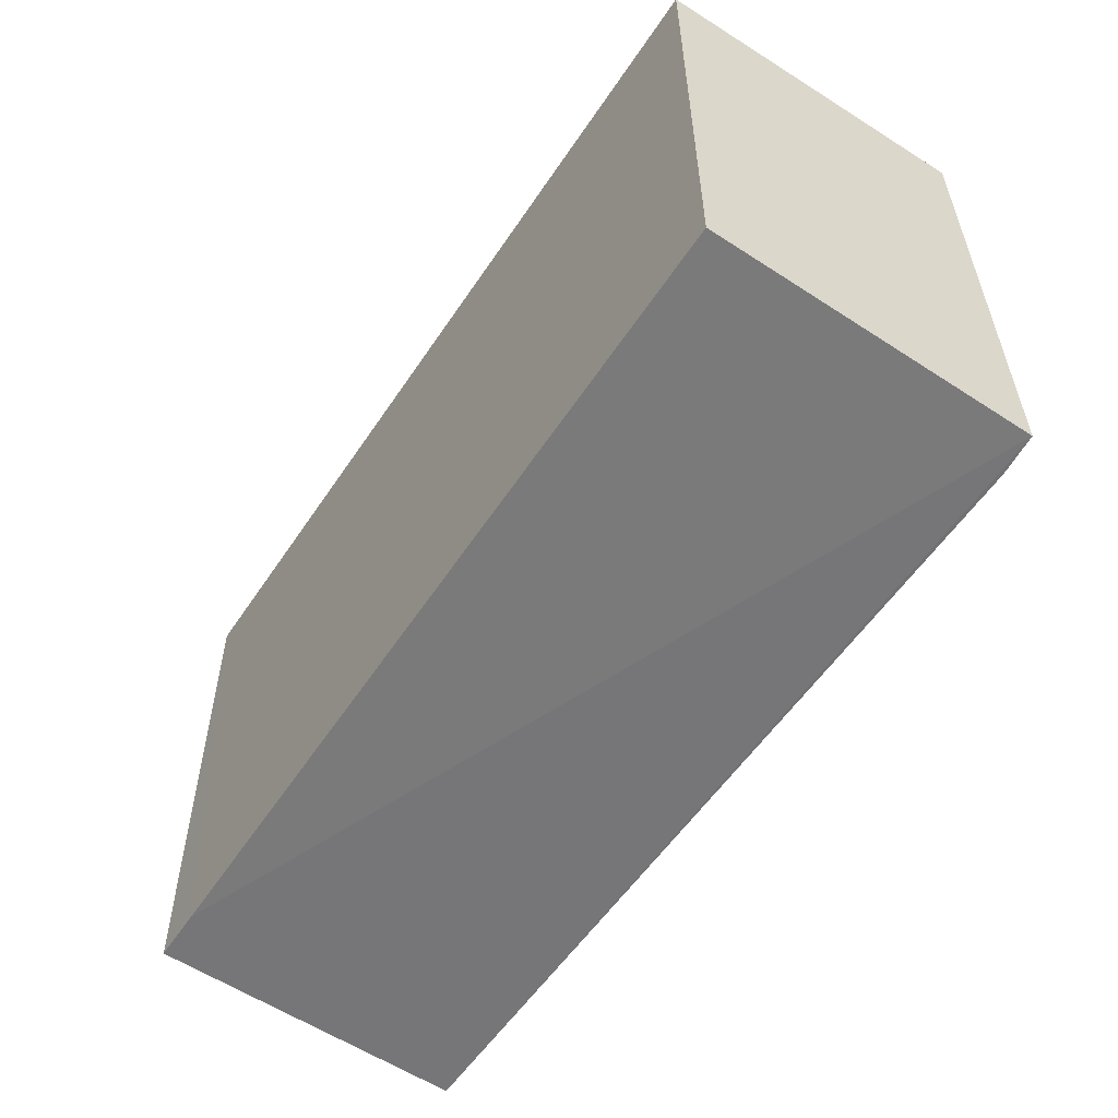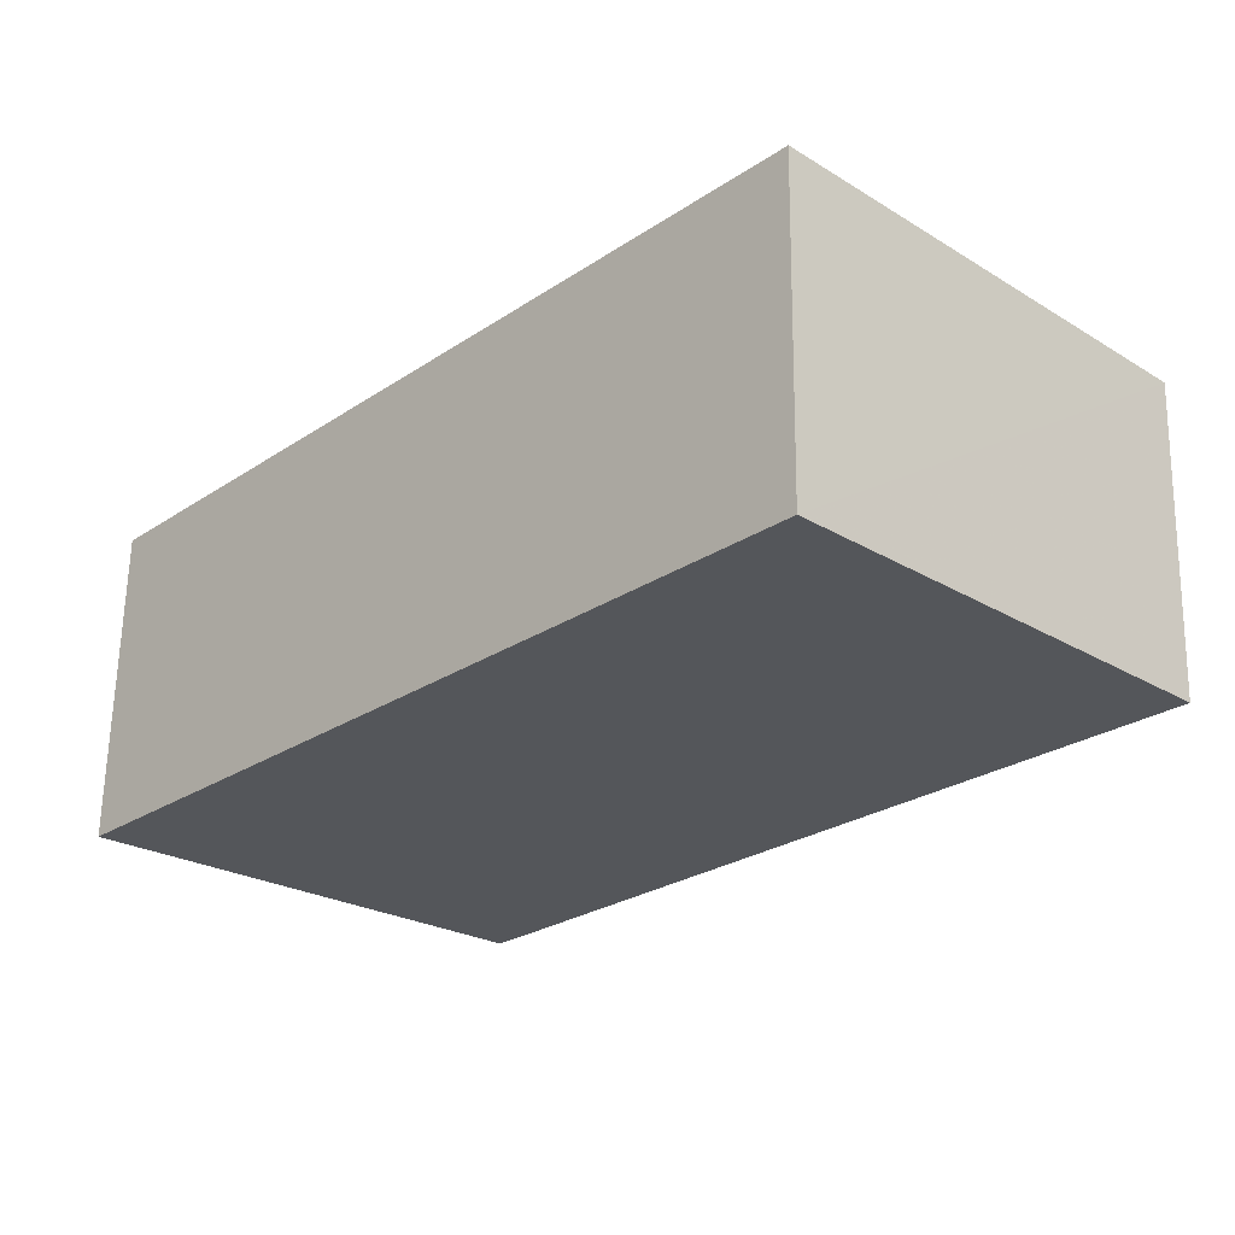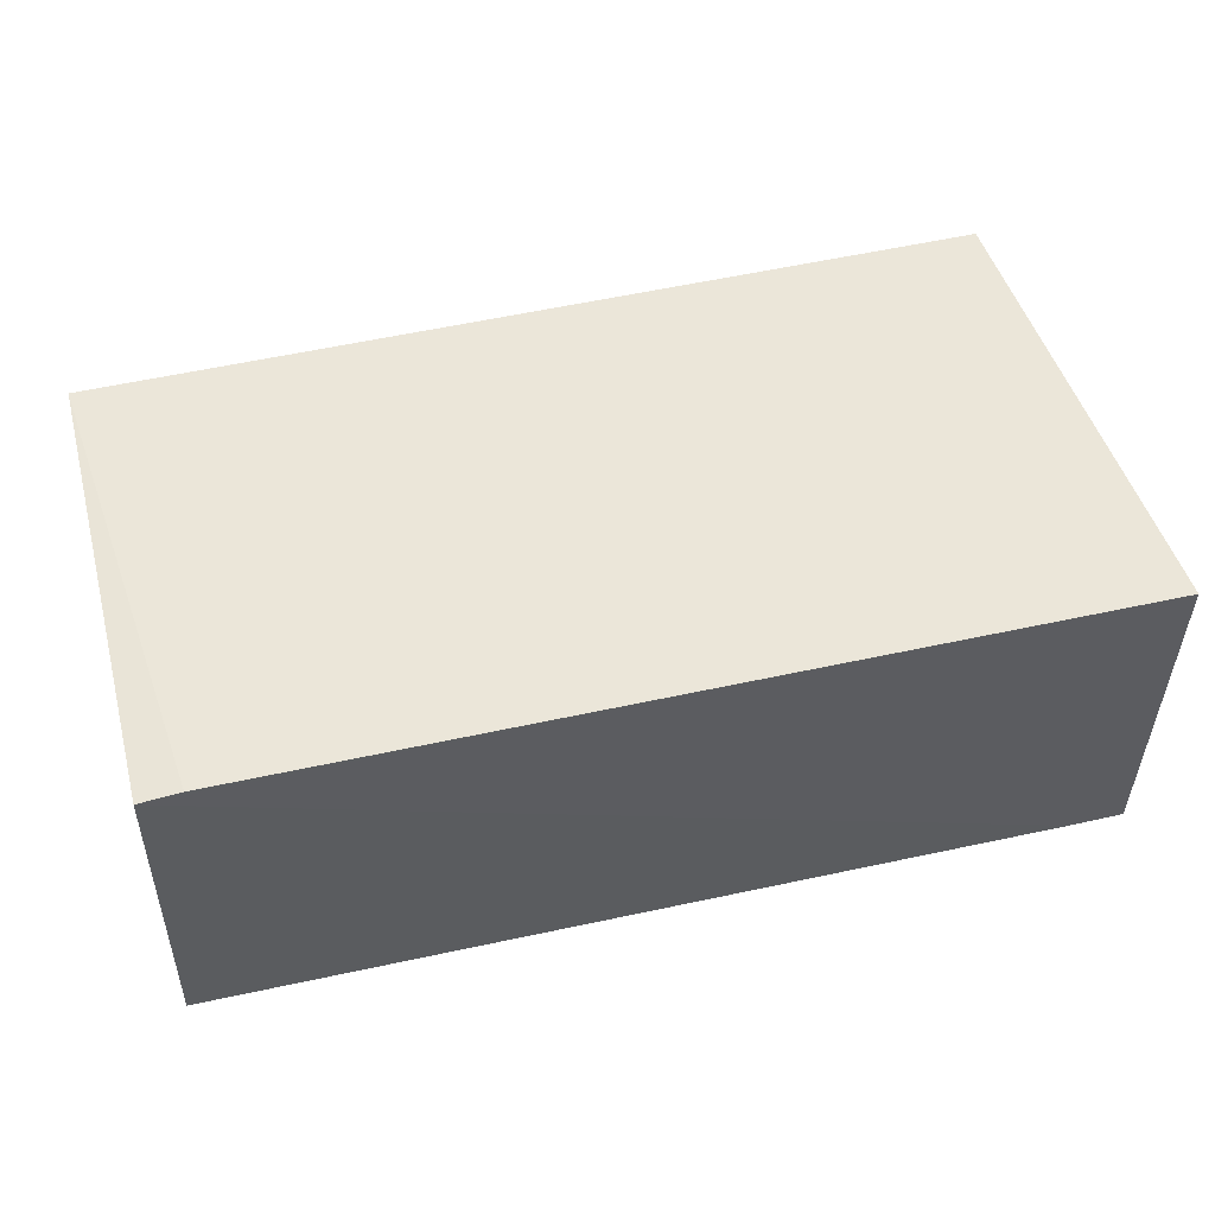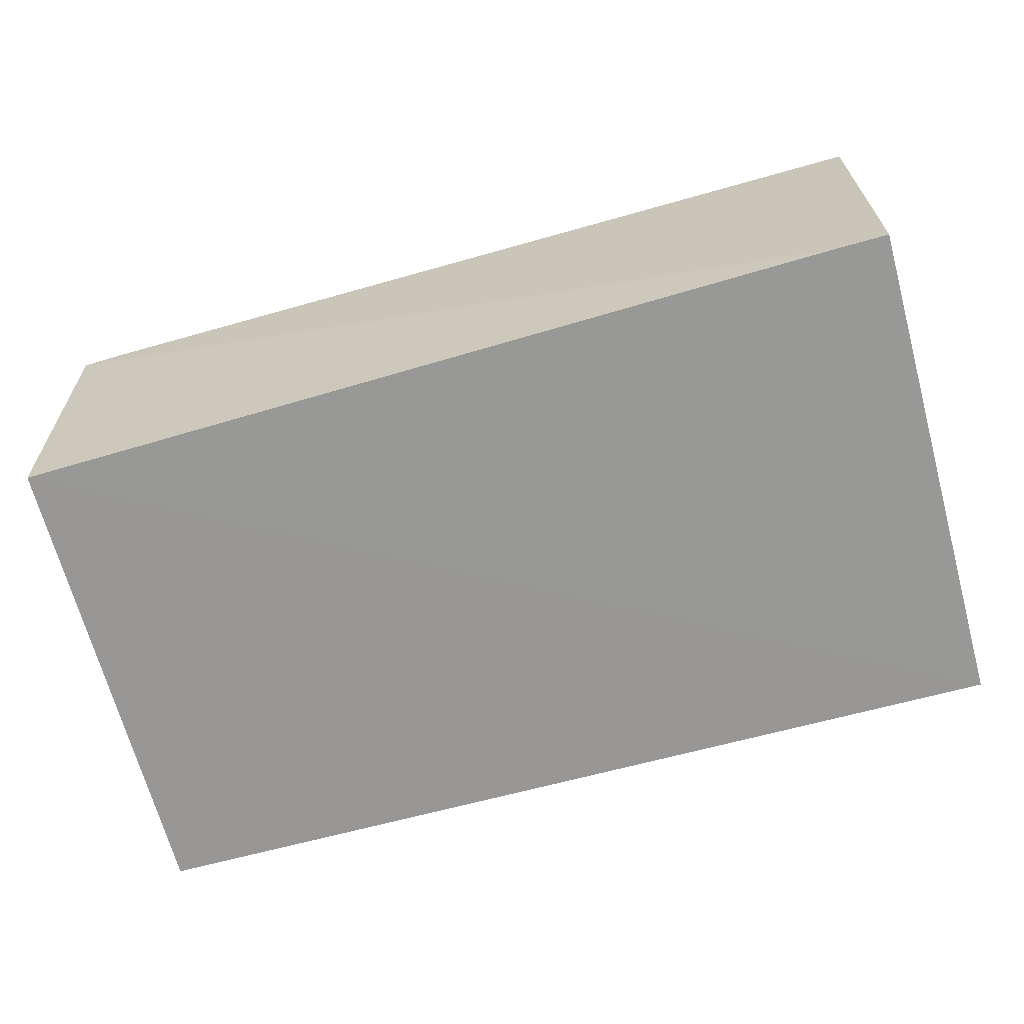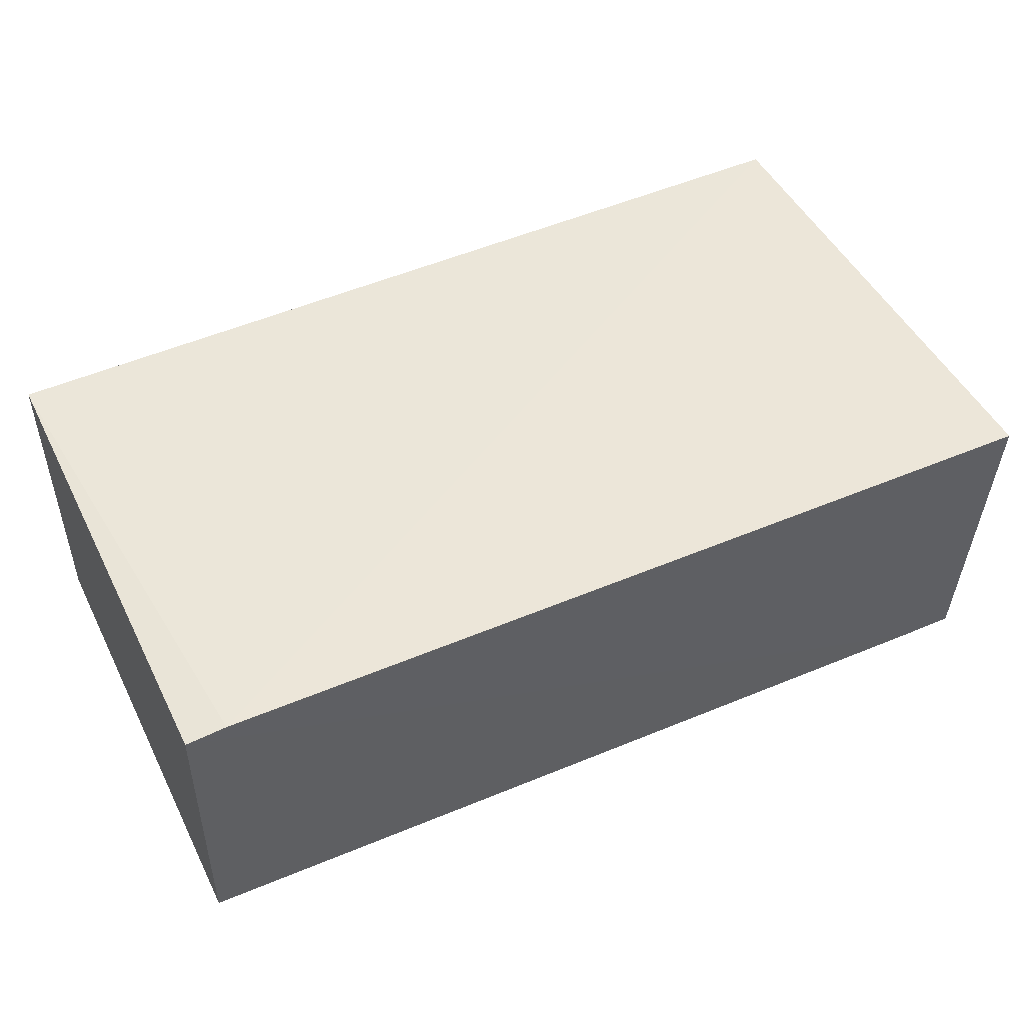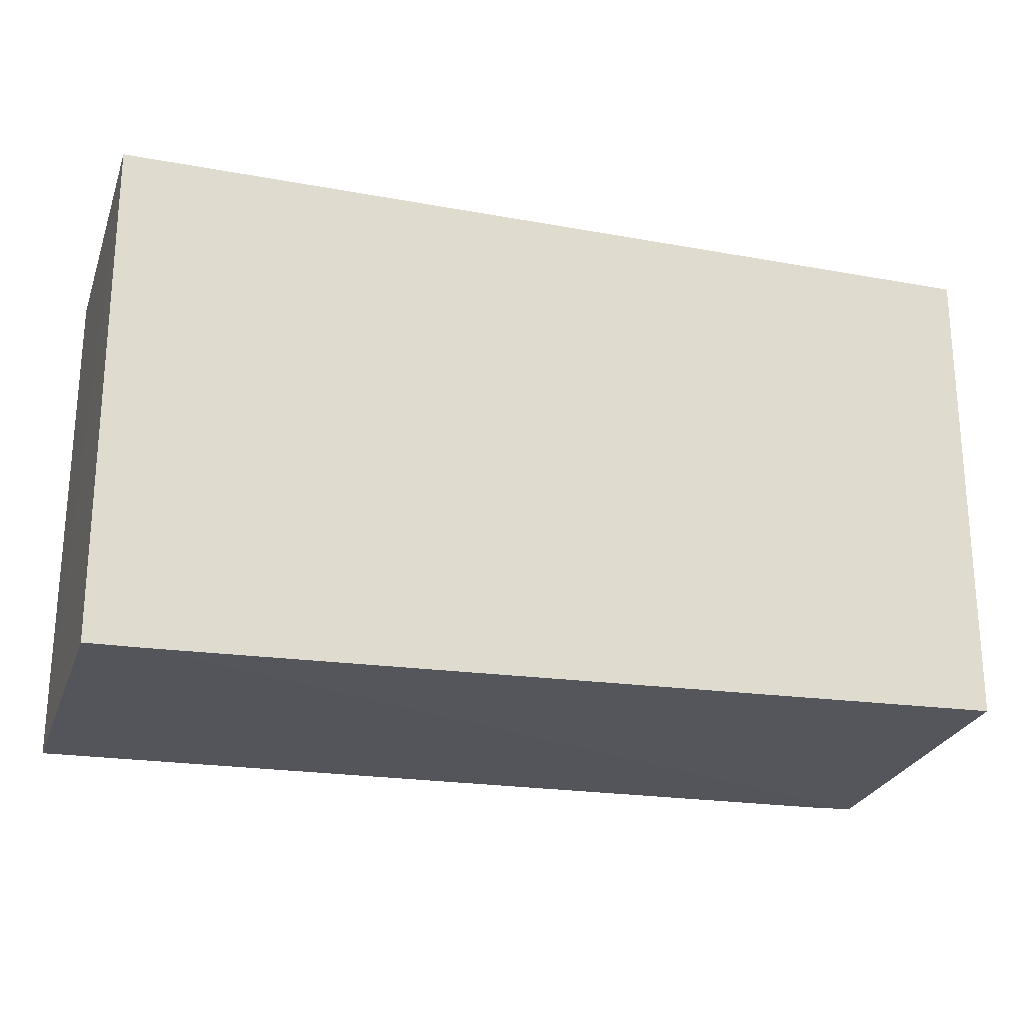
<metadata>
{"format":"obj","ext":"obj","renderer":"f3d","projection":"perspective","resolution":1024,"background":"white","views":[{"elev":-55.3,"azim":-123.1,"up":"+Y"},{"elev":-25.6,"azim":-133.6,"up":"+Z"},{"elev":47.3,"azim":-15.1,"up":"+Z"},{"elev":-68.1,"azim":15.1,"up":"+Z"},{"elev":48.8,"azim":-26.0,"up":"+Z"},{"elev":-23.3,"azim":163.0,"up":"+Y"}]}
</metadata>
<code>
v 0.1142 0.01786 0.209
v 0.1143 -0.02788 0.2091
v 0.114 0.01829 0.1803
v 0.03367 0.01815 0.1803
v 0.03367 0.01757 0.2089
v 0.1138 -0.02685 0.1805
v 0.03725 -0.02695 0.2093
v 0.0337 -0.02509 0.1805
v 0.03368 -0.02692 0.2089
v 0.1087 -0.02679 0.1805
f 1 2 3
f 1 3 4
f 5 1 4
f 6 3 2
f 7 2 1
f 7 1 5
f 8 4 3
f 9 2 7
f 9 7 5
f 9 5 4
f 9 4 8
f 10 9 8
f 10 6 2
f 10 2 9
f 10 8 3
f 10 3 6

</code>
